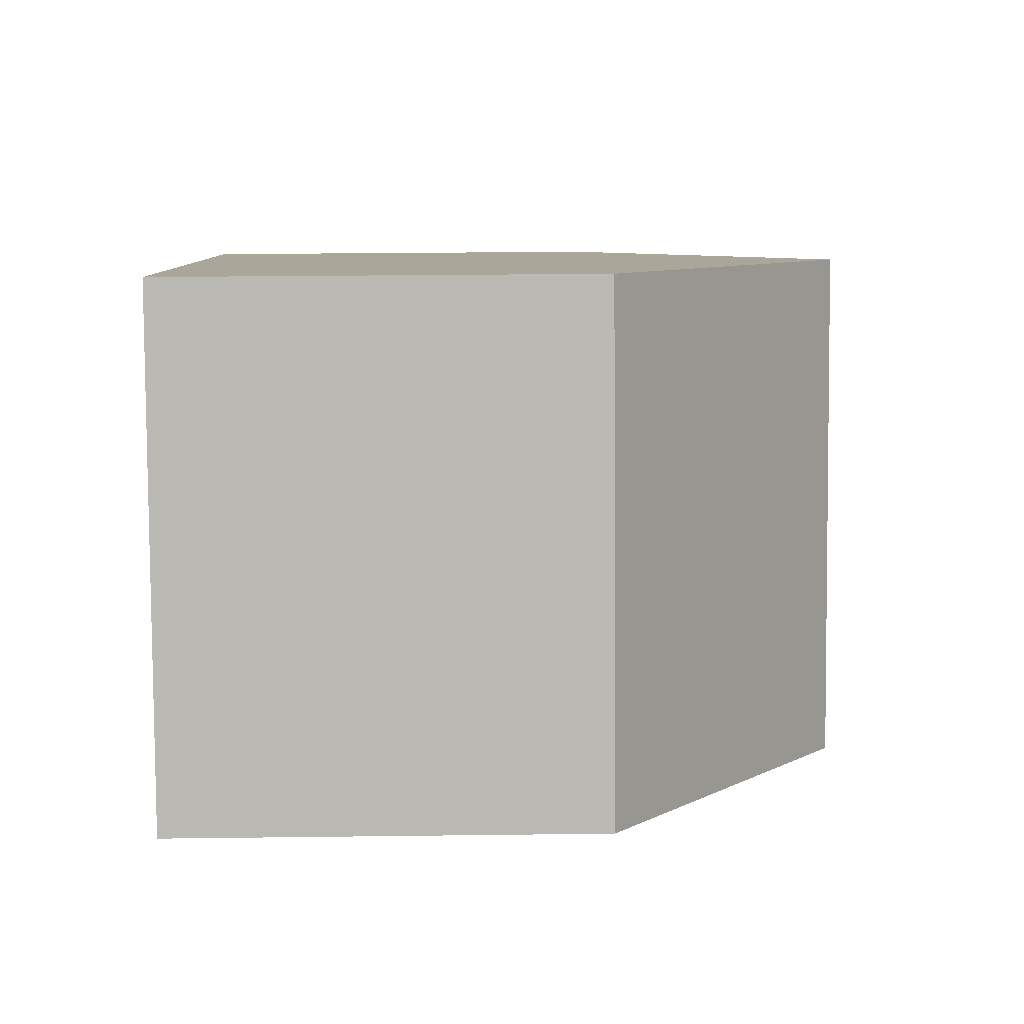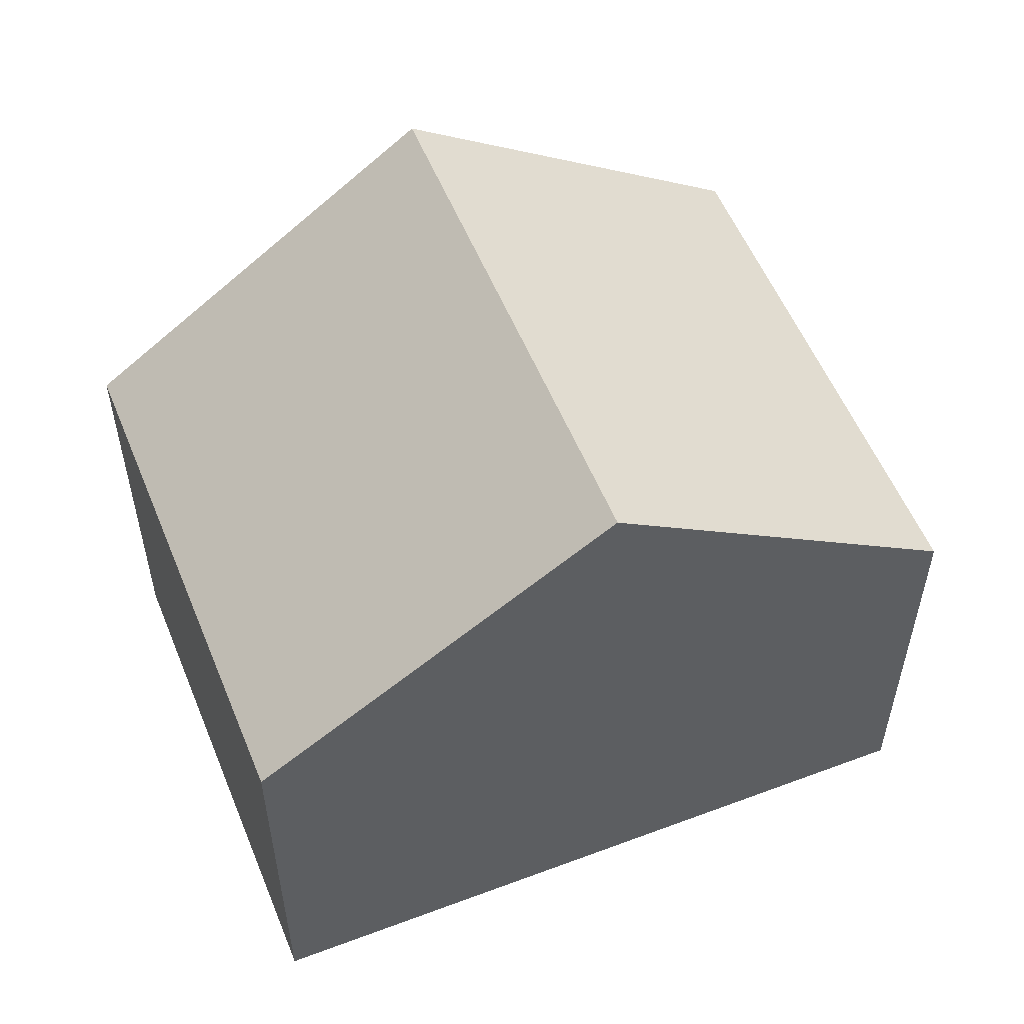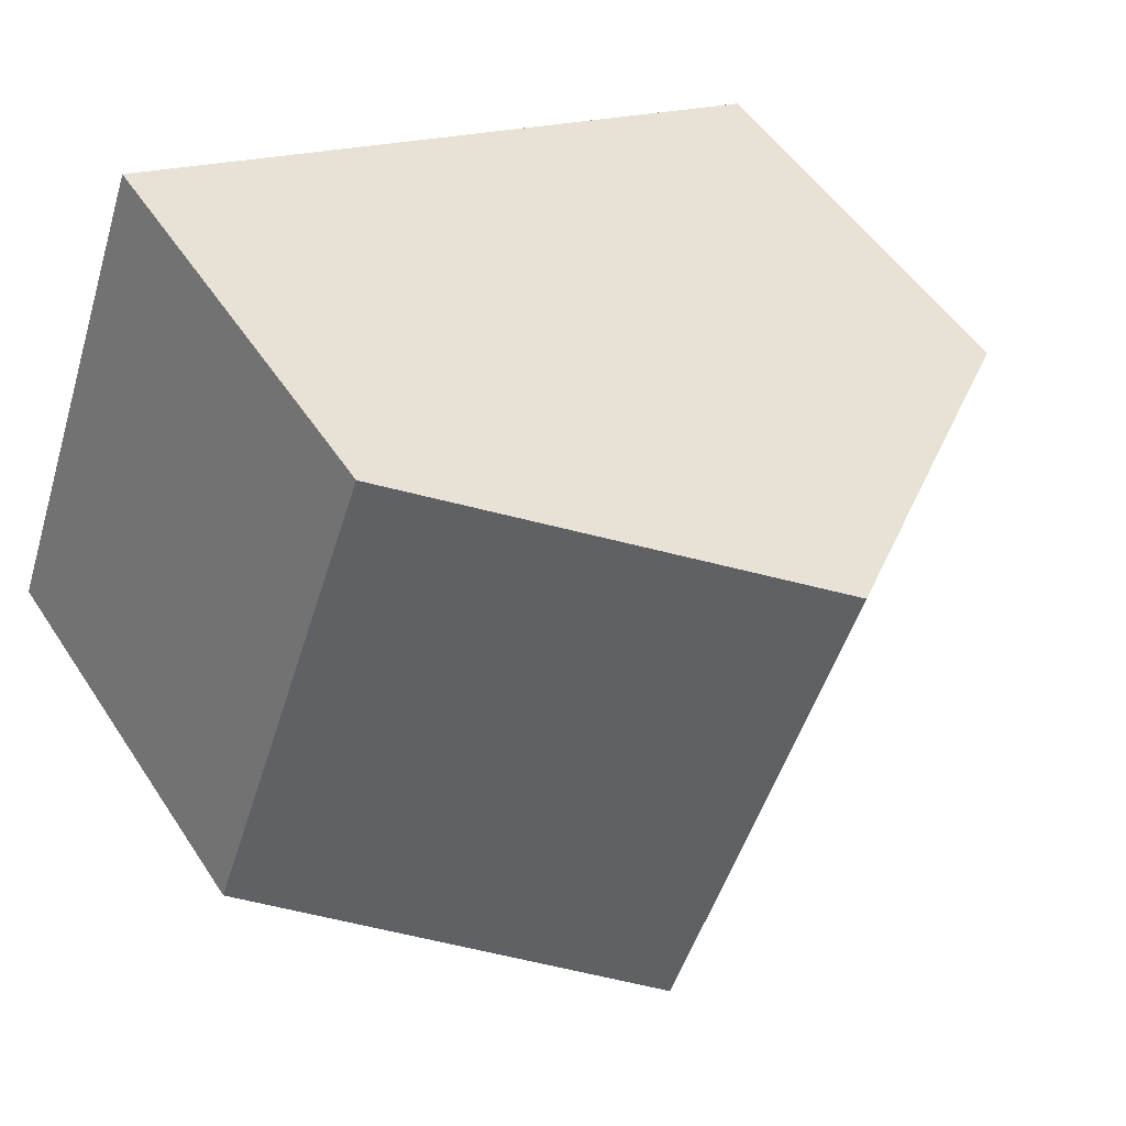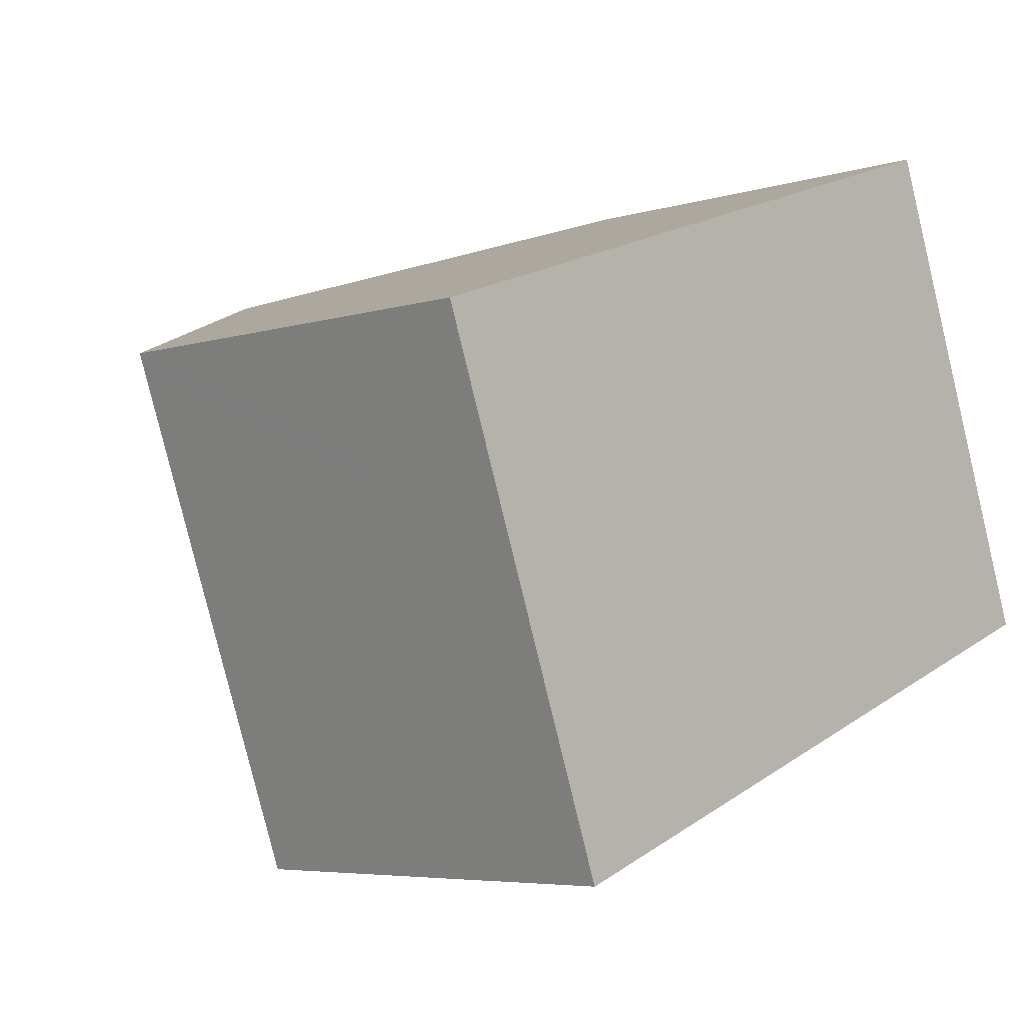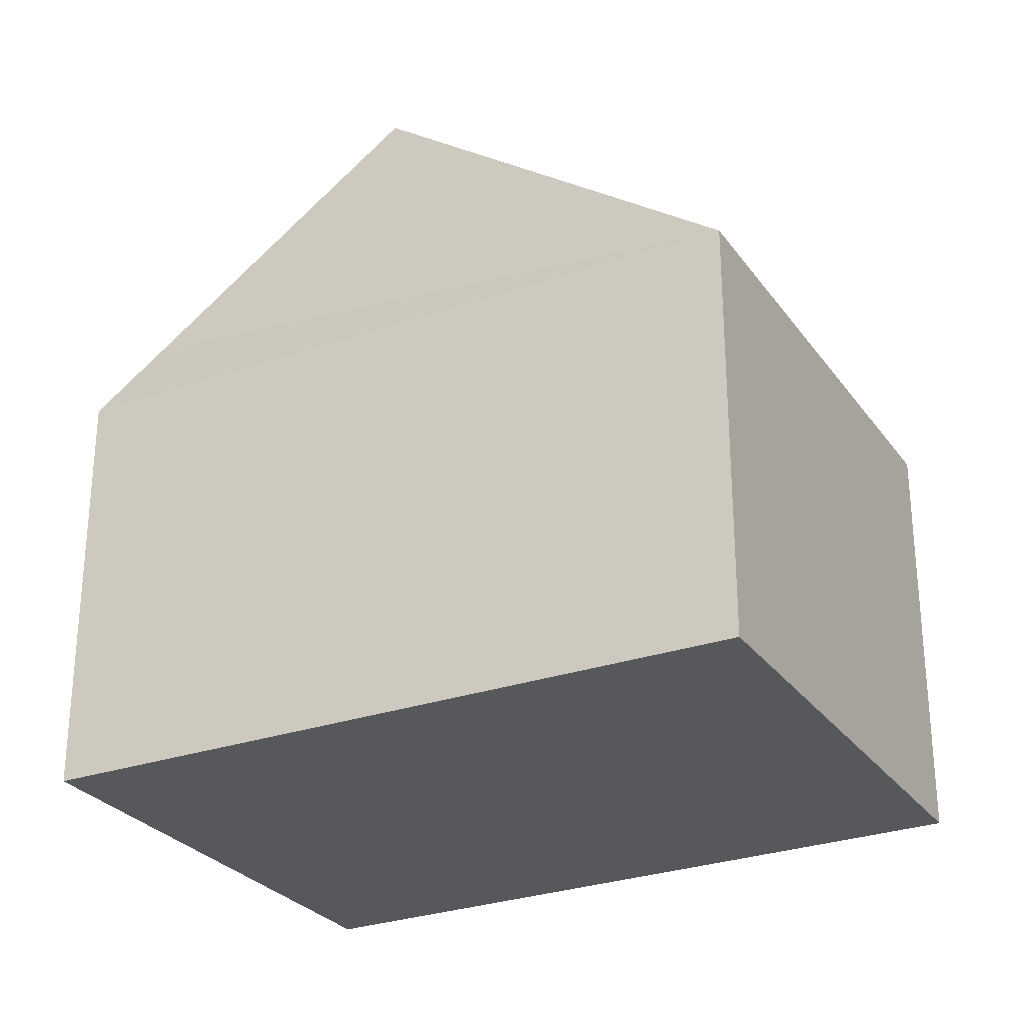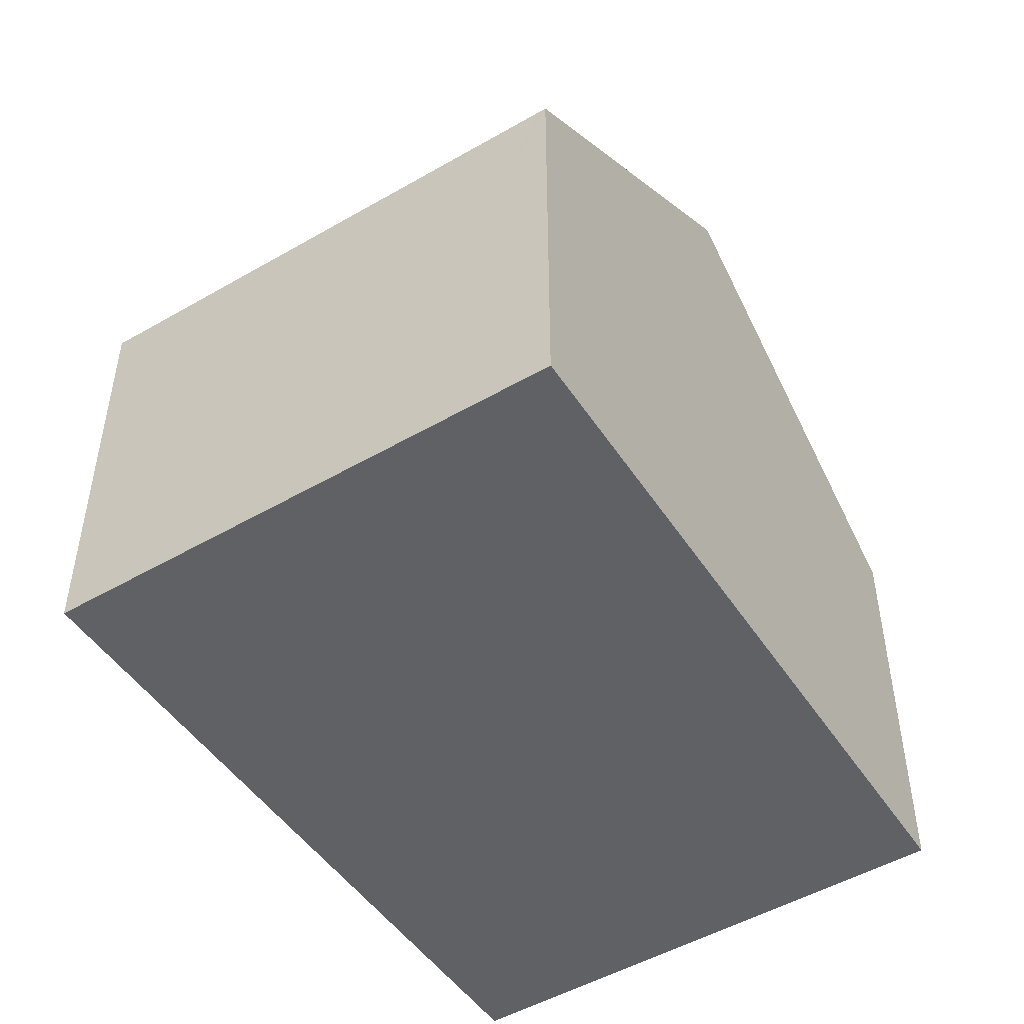
<metadata>
{"format":"obj","ext":"obj","renderer":"f3d","projection":"perspective","resolution":1024,"background":"white","views":[{"elev":27.2,"azim":88.9,"up":"+Z"},{"elev":55.7,"azim":137.9,"up":"+Y"},{"elev":51.5,"azim":147.7,"up":"+Z"},{"elev":-5.5,"azim":-46.4,"up":"+Z"},{"elev":-28.0,"azim":8.4,"up":"+Y"},{"elev":-49.8,"azim":-77.4,"up":"+Y"}]}
</metadata>
<code>
v  12.29 7.636 4.336
v  9.37 12.12 -6.714
v  6.147 12.12 2.168
v  15.47 7.636 -4.42
v  1.354 8.624 0.478
v  0.024 7.636 -0.065
v  0 7.636 4.676e-16
v  1.354 7.636 -3.733
v  3.268 7.636 -9.008
v  3.197 9.969 1.128
v  0 0 0
v  6.147 -1.328e-16 2.168
v  12.29 -2.655e-16 4.336
v  1.354 -2.927e-17 0.478
v  3.197 -6.907e-17 1.128
v  15.47 2.706e-16 -4.42
v  9.37 4.111e-16 -6.714
v  3.268 5.516e-16 -9.008
v  1.354 2.286e-16 -3.733
v  0.024 3.98e-18 -0.065
g defaultobject
f 1 2 3
f 2 1 4
f 5 6 7
f 6 5 8
f 8 5 9
f 9 5 2
f 2 5 10
f 2 10 3
f 10 1 3
f 1 10 5
f 1 5 7
f 1 7 11
f 1 11 12
f 1 12 13
f 12 11 14
f 12 14 15
f 13 4 1
f 4 13 16
f 16 2 4
f 2 16 9
f 9 16 17
f 9 17 18
f 18 8 9
f 8 18 6
f 6 18 19
f 6 19 7
f 7 19 11
f 11 19 20
f 13 17 16
f 17 13 12
f 17 12 18
f 18 12 15
f 18 15 14
f 18 14 20
f 20 14 11
f 18 20 19

</code>
